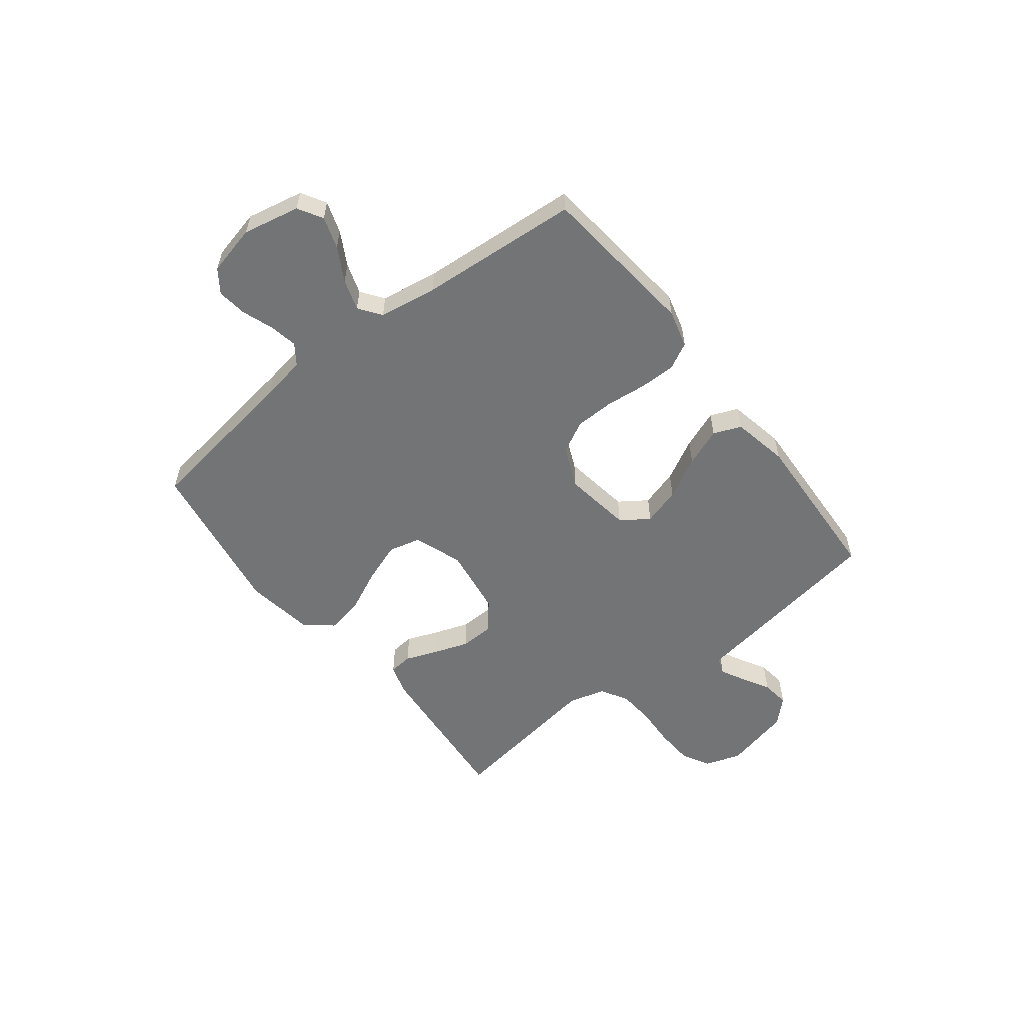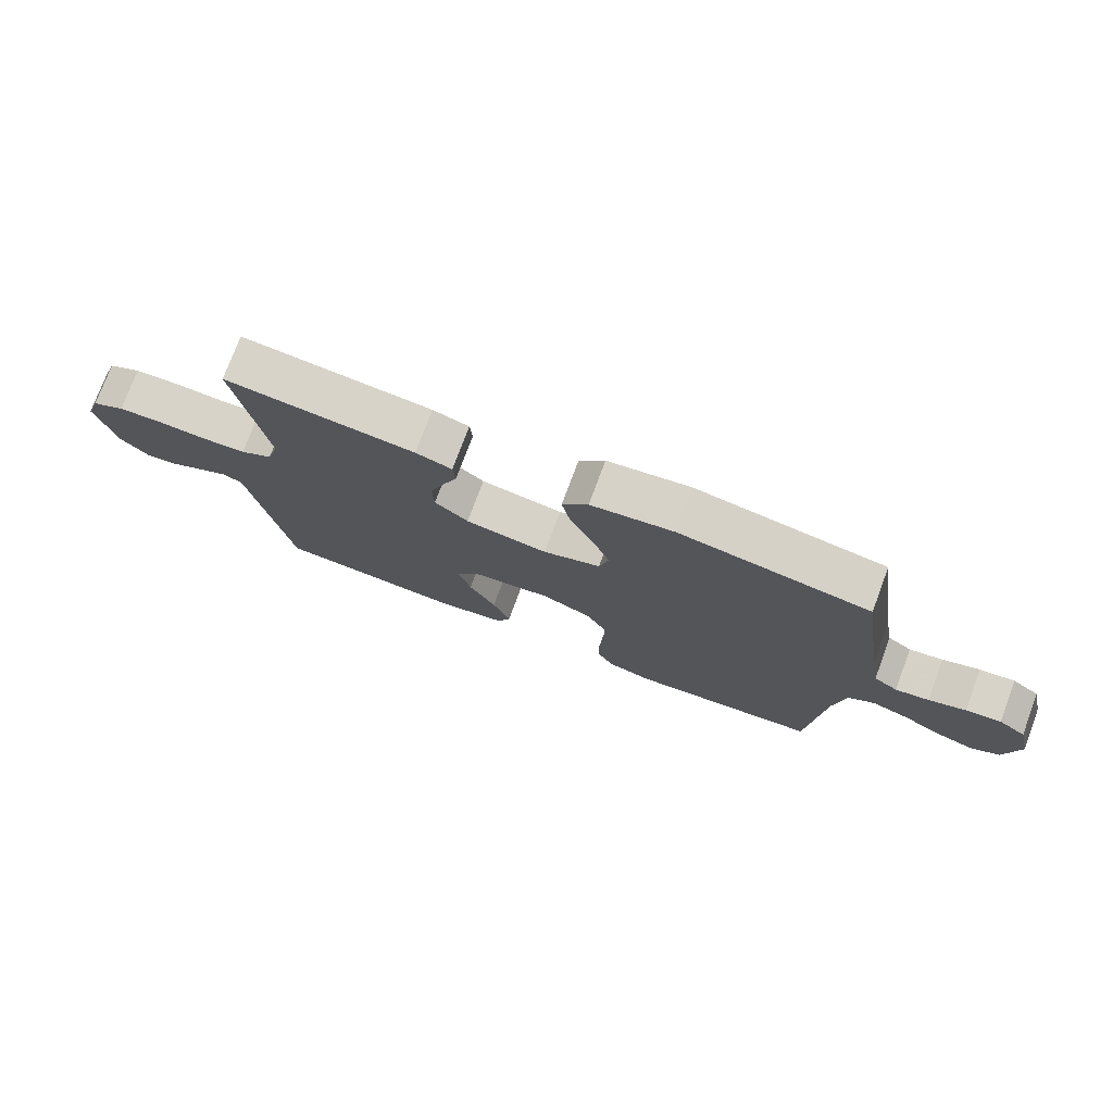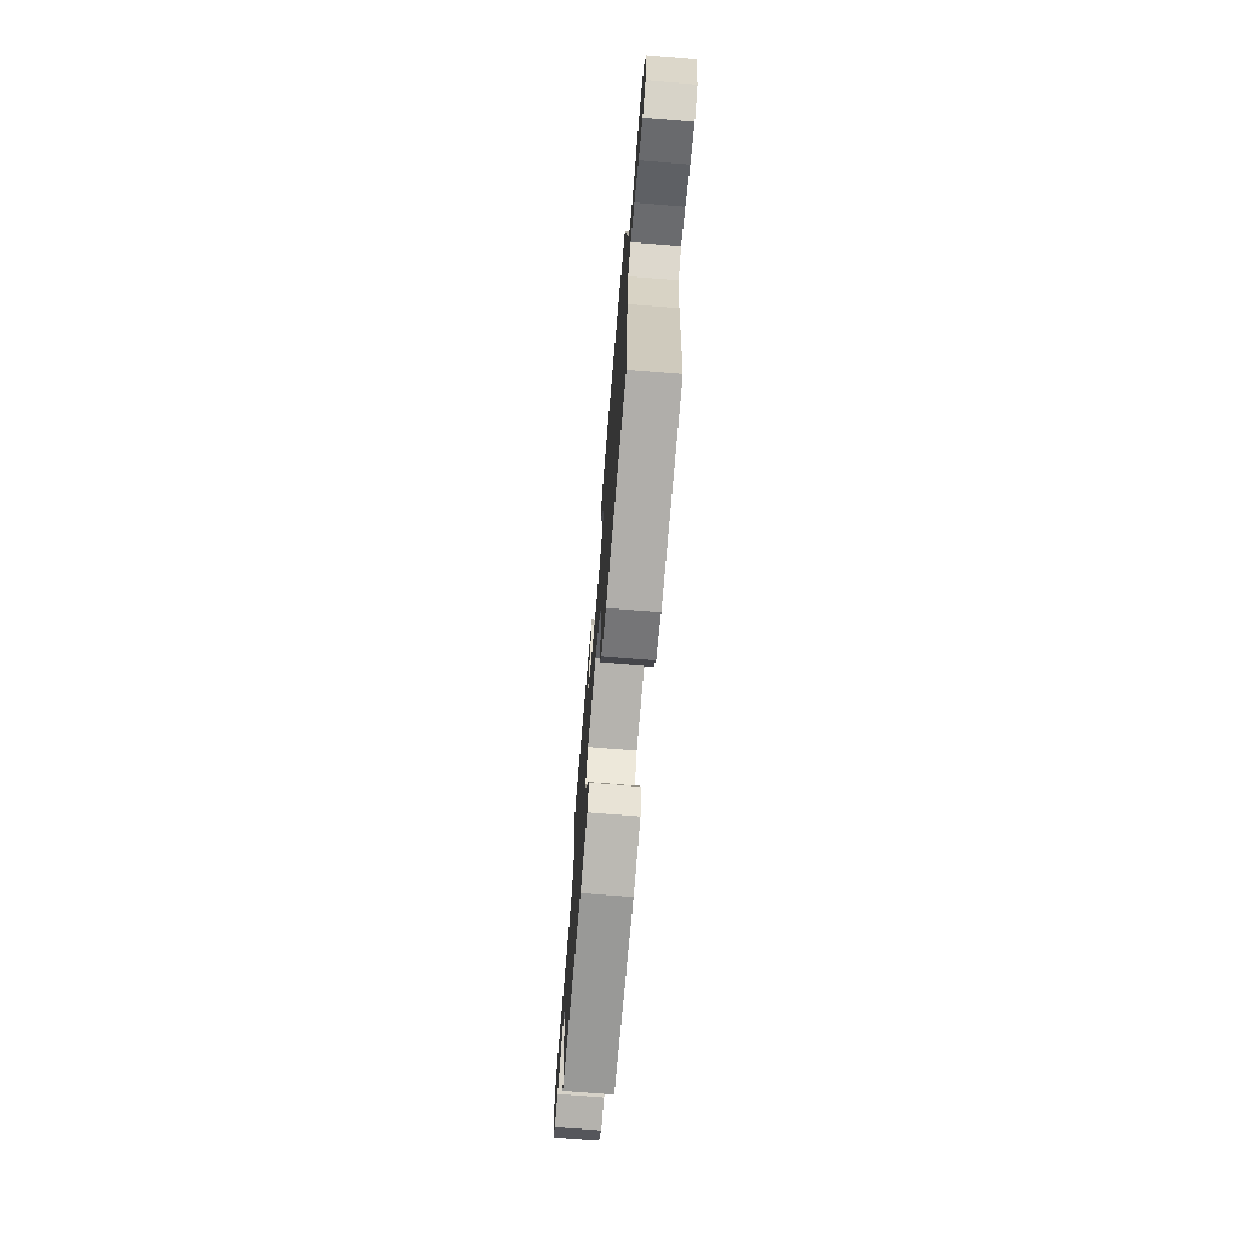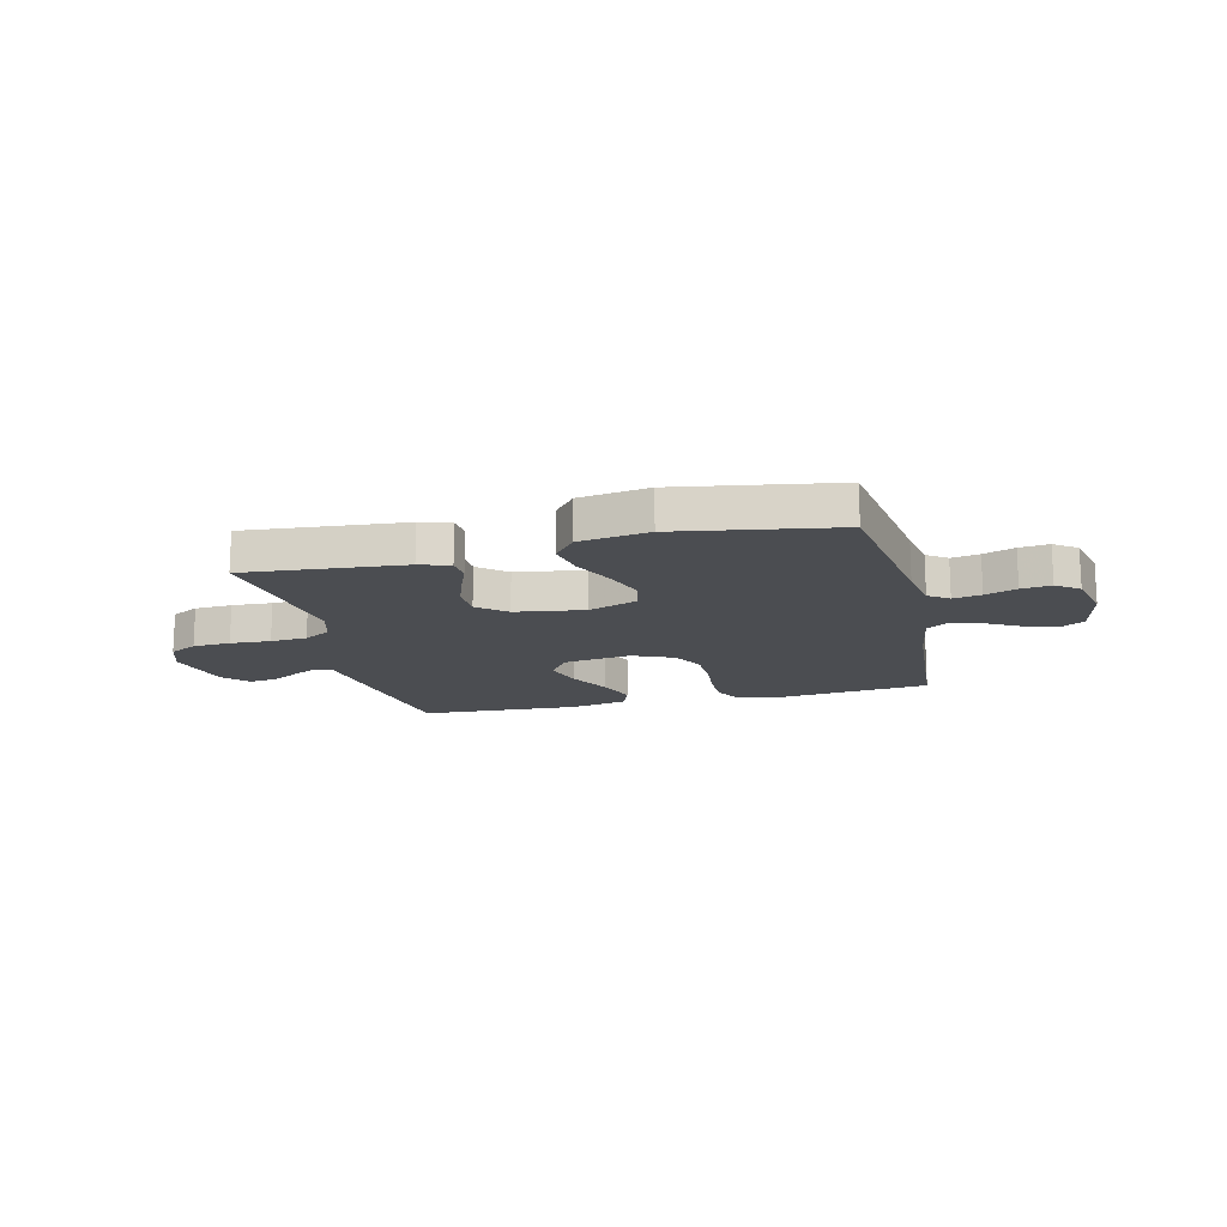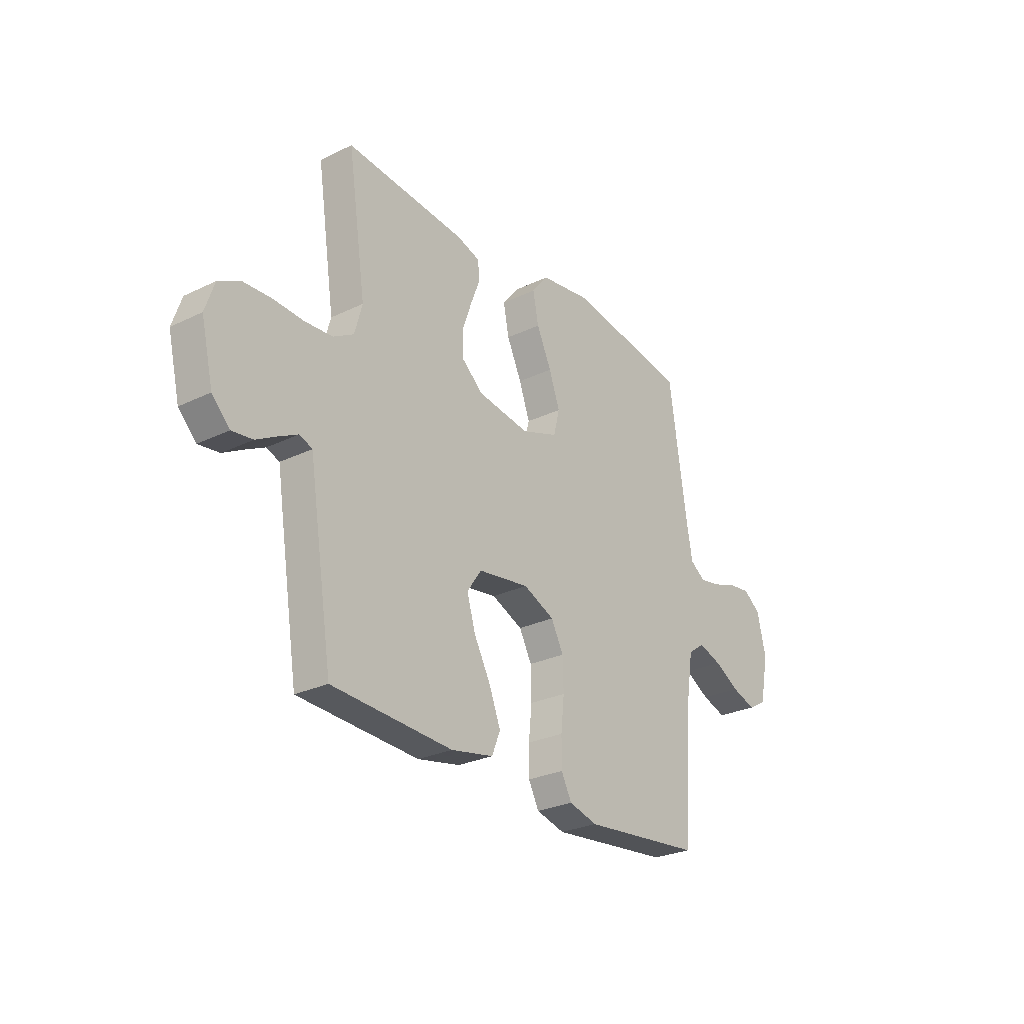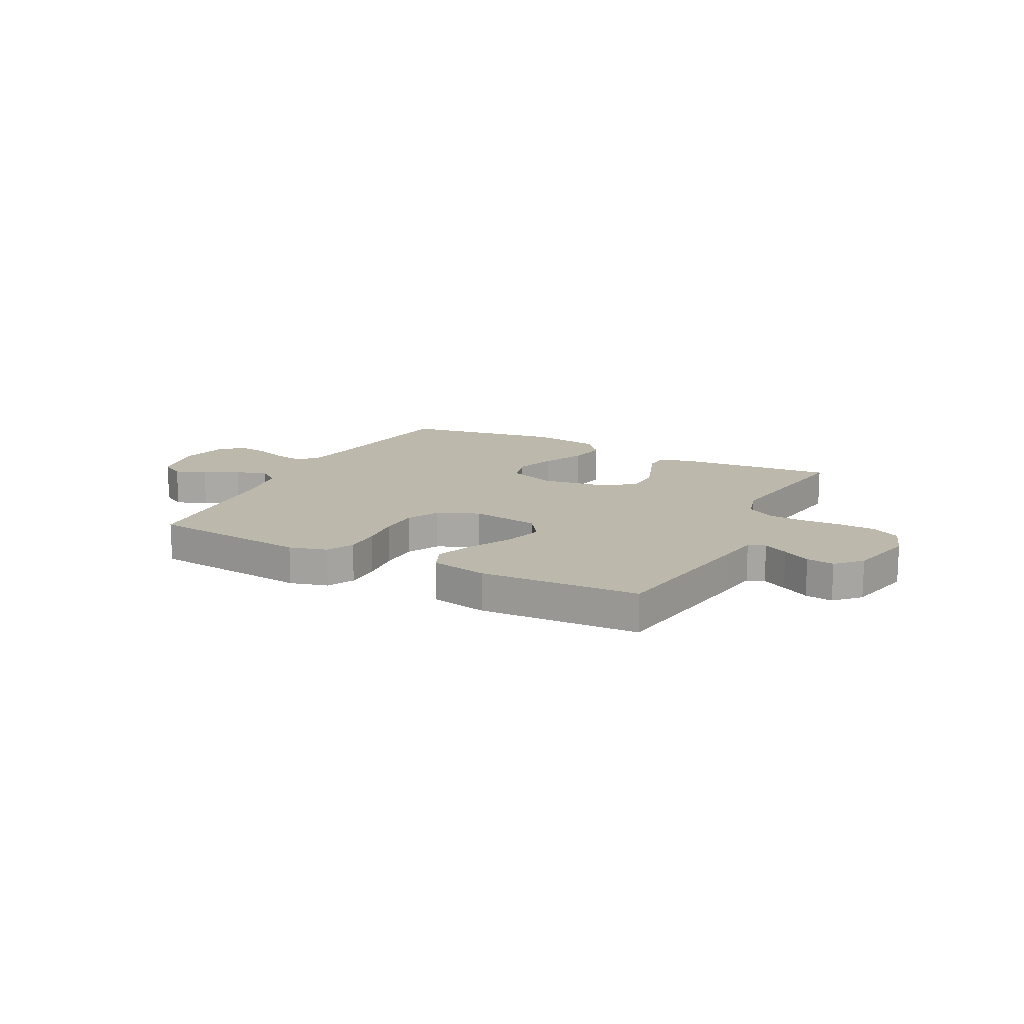
<metadata>
{"format":"obj","ext":"obj","renderer":"f3d","projection":"perspective","resolution":1024,"background":"white","views":[{"elev":-56.1,"azim":127.9,"up":"+Y"},{"elev":75.9,"azim":20.4,"up":"+Z"},{"elev":-71.7,"azim":85.1,"up":"+Z"},{"elev":-15.8,"azim":13.5,"up":"+Y"},{"elev":-27.1,"azim":-53.1,"up":"+Z"},{"elev":14.8,"azim":-152.9,"up":"+Y"}]}
</metadata>
<code>
v 0.5 0.07 -0.5
v 0.2 0.07 -0.531
v 0.129 0.07 -0.512
v 0.103 0.07 -0.462
v 0.103 0.07 -0.394
v 0.111 0.07 -0.317
v 0.109 0.07 -0.243
v 0.078 0.07 -0.184
v 0 0.07 -0.15
v -0.128 0.07 -0.169
v -0.164 0.07 -0.221
v -0.143 0.07 -0.292
v -0.101 0.07 -0.37
v -0.073 0.07 -0.442
v -0.094 0.07 -0.494
v -0.2 0.07 -0.515
v -0.5 0.07 -0.5
v -0.548 0.07 -0.2
v -0.56 0.07 -0.123
v -0.592 0.07 -0.111
v -0.638 0.07 -0.135
v -0.69 0.07 -0.164
v -0.742 0.07 -0.171
v -0.786 0.07 -0.126
v -0.816 0.07 0
v -0.793 0.07 0.068
v -0.741 0.07 0.096
v -0.67 0.07 0.1
v -0.594 0.07 0.096
v -0.525 0.07 0.101
v -0.474 0.07 0.131
v -0.455 0.07 0.2
v -0.5 0.07 0.5
v -0.2 0.07 0.474
v -0.143 0.07 0.456
v -0.139 0.07 0.412
v -0.162 0.07 0.352
v -0.185 0.07 0.286
v -0.183 0.07 0.224
v -0.13 0.07 0.179
v 0 0.07 0.16
v 0.091 0.07 0.193
v 0.106 0.07 0.253
v 0.079 0.07 0.328
v 0.042 0.07 0.407
v 0.028 0.07 0.478
v 0.069 0.07 0.529
v 0.2 0.07 0.549
v 0.5 0.07 0.5
v 0.544 0.07 0.2
v 0.559 0.07 0.114
v 0.597 0.07 0.087
v 0.65 0.07 0.097
v 0.709 0.07 0.118
v 0.765 0.07 0.125
v 0.808 0.07 0.094
v 0.83 0.07 0
v 0.808 0.07 -0.107
v 0.762 0.07 -0.134
v 0.702 0.07 -0.114
v 0.639 0.07 -0.079
v 0.581 0.07 -0.06
v 0.539 0.07 -0.09
v 0.522 0.07 -0.2
v 0.5 0 -0.5
v 0.2 0 -0.531
v 0.129 0 -0.512
v 0.103 0 -0.462
v 0.103 0 -0.394
v 0.111 0 -0.317
v 0.109 0 -0.243
v 0.078 0 -0.184
v 0 0 -0.15
v -0.128 0 -0.169
v -0.164 0 -0.221
v -0.143 0 -0.292
v -0.101 0 -0.37
v -0.073 0 -0.442
v -0.094 0 -0.494
v -0.2 0 -0.515
v -0.5 0 -0.5
v -0.548 0 -0.2
v -0.56 0 -0.123
v -0.592 0 -0.111
v -0.638 0 -0.135
v -0.69 0 -0.164
v -0.742 0 -0.171
v -0.786 0 -0.126
v -0.816 0 0
v -0.793 0 0.068
v -0.741 0 0.096
v -0.67 0 0.1
v -0.594 0 0.096
v -0.525 0 0.101
v -0.474 0 0.131
v -0.455 0 0.2
v -0.5 0 0.5
v -0.2 0 0.474
v -0.143 0 0.456
v -0.139 0 0.412
v -0.162 0 0.352
v -0.185 0 0.286
v -0.183 0 0.224
v -0.13 0 0.179
v 0 0 0.16
v 0.091 0 0.193
v 0.106 0 0.253
v 0.079 0 0.328
v 0.042 0 0.407
v 0.028 0 0.478
v 0.069 0 0.529
v 0.2 0 0.549
v 0.5 0 0.5
v 0.544 0 0.2
v 0.559 0 0.114
v 0.597 0 0.087
v 0.65 0 0.097
v 0.709 0 0.118
v 0.765 0 0.125
v 0.808 0 0.094
v 0.83 0 0
v 0.808 0 -0.107
v 0.762 0 -0.134
v 0.702 0 -0.114
v 0.639 0 -0.079
v 0.581 0 -0.06
v 0.539 0 -0.09
v 0.522 0 -0.2
f 59 60 61
f 58 59 61
f 57 58 61
f 56 57 61
f 55 56 61
f 54 55 61
f 53 54 61
f 52 53 61 62
f 51 52 62 63
f 48 49 50
f 47 48 50
f 46 47 50
f 45 46 50
f 44 45 50
f 51 63 64
f 50 51 64
f 44 50 64
f 43 44 64
f 35 36 37
f 34 35 37
f 33 34 37
f 32 33 37
f 31 32 37 38
f 30 31 38 39
f 27 28 29
f 26 27 29
f 25 26 29
f 24 25 29
f 23 24 29
f 22 23 29
f 21 22 29
f 20 21 29 30
f 30 39 40
f 20 30 40
f 19 20 40
f 17 18 19
f 16 17 19
f 15 16 19
f 14 15 19
f 13 14 19
f 12 13 19
f 4 5 6
f 3 4 6
f 2 3 6
f 1 2 6
f 64 1 6
f 64 6 7
f 64 7 8
f 43 64 8
f 42 43 8
f 41 42 8 9
f 40 41 9 10
f 19 40 10 11
f 11 12 19
f 125 124 123
f 125 123 122
f 125 122 121
f 125 121 120
f 125 120 119
f 125 119 118
f 125 118 117
f 126 125 117 116
f 127 126 116 115
f 114 113 112
f 114 112 111
f 114 111 110
f 114 110 109
f 114 109 108
f 128 127 115
f 128 115 114
f 128 114 108
f 128 108 107
f 101 100 99
f 101 99 98
f 101 98 97
f 101 97 96
f 102 101 96 95
f 103 102 95 94
f 93 92 91
f 93 91 90
f 93 90 89
f 93 89 88
f 93 88 87
f 93 87 86
f 93 86 85
f 94 93 85 84
f 104 103 94
f 104 94 84
f 104 84 83
f 83 82 81
f 83 81 80
f 83 80 79
f 83 79 78
f 83 78 77
f 83 77 76
f 70 69 68
f 70 68 67
f 70 67 66
f 70 66 65
f 70 65 128
f 71 70 128
f 72 71 128
f 72 128 107
f 72 107 106
f 73 72 106 105
f 74 73 105 104
f 75 74 104 83
f 83 76 75
f 1 65 66 2
f 2 66 67 3
f 3 67 68 4
f 4 68 69 5
f 5 69 70 6
f 6 70 71 7
f 7 71 72 8
f 8 72 73 9
f 9 73 74 10
f 10 74 75 11
f 11 75 76 12
f 12 76 77 13
f 13 77 78 14
f 14 78 79 15
f 15 79 80 16
f 16 80 81 17
f 17 81 82 18
f 18 82 83 19
f 19 83 84 20
f 20 84 85 21
f 21 85 86 22
f 22 86 87 23
f 23 87 88 24
f 24 88 89 25
f 25 89 90 26
f 26 90 91 27
f 27 91 92 28
f 28 92 93 29
f 29 93 94 30
f 30 94 95 31
f 31 95 96 32
f 32 96 97 33
f 33 97 98 34
f 34 98 99 35
f 35 99 100 36
f 36 100 101 37
f 37 101 102 38
f 38 102 103 39
f 39 103 104 40
f 40 104 105 41
f 41 105 106 42
f 42 106 107 43
f 43 107 108 44
f 44 108 109 45
f 45 109 110 46
f 46 110 111 47
f 47 111 112 48
f 48 112 113 49
f 49 113 114 50
f 50 114 115 51
f 51 115 116 52
f 52 116 117 53
f 53 117 118 54
f 54 118 119 55
f 55 119 120 56
f 56 120 121 57
f 57 121 122 58
f 58 122 123 59
f 59 123 124 60
f 60 124 125 61
f 61 125 126 62
f 62 126 127 63
f 63 127 128 64
f 64 128 65 1

</code>
